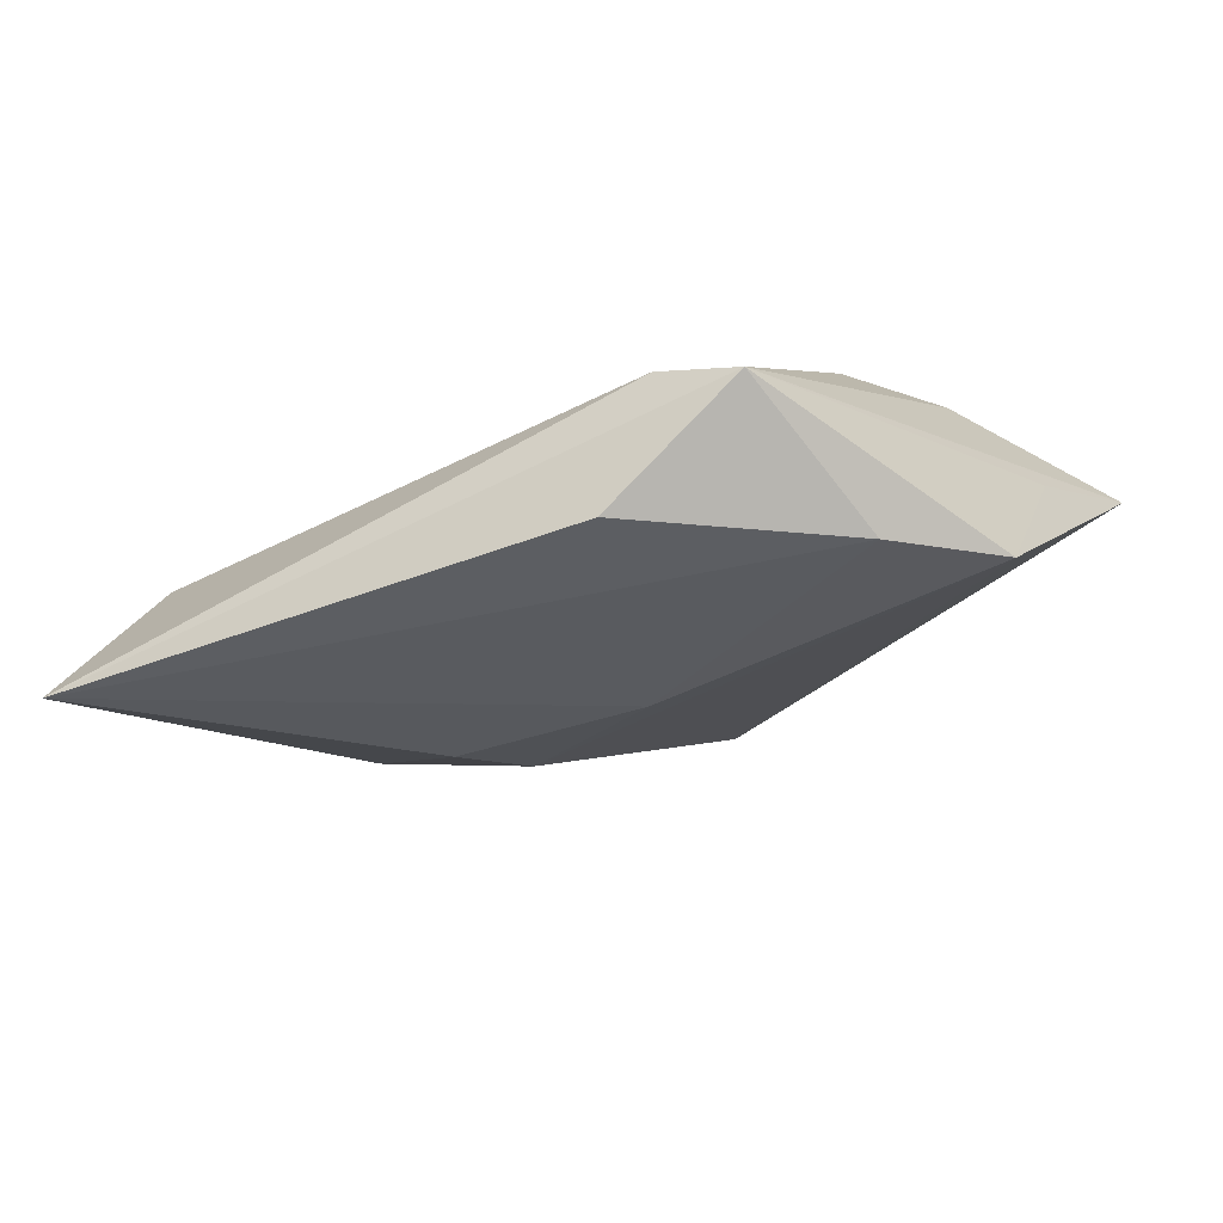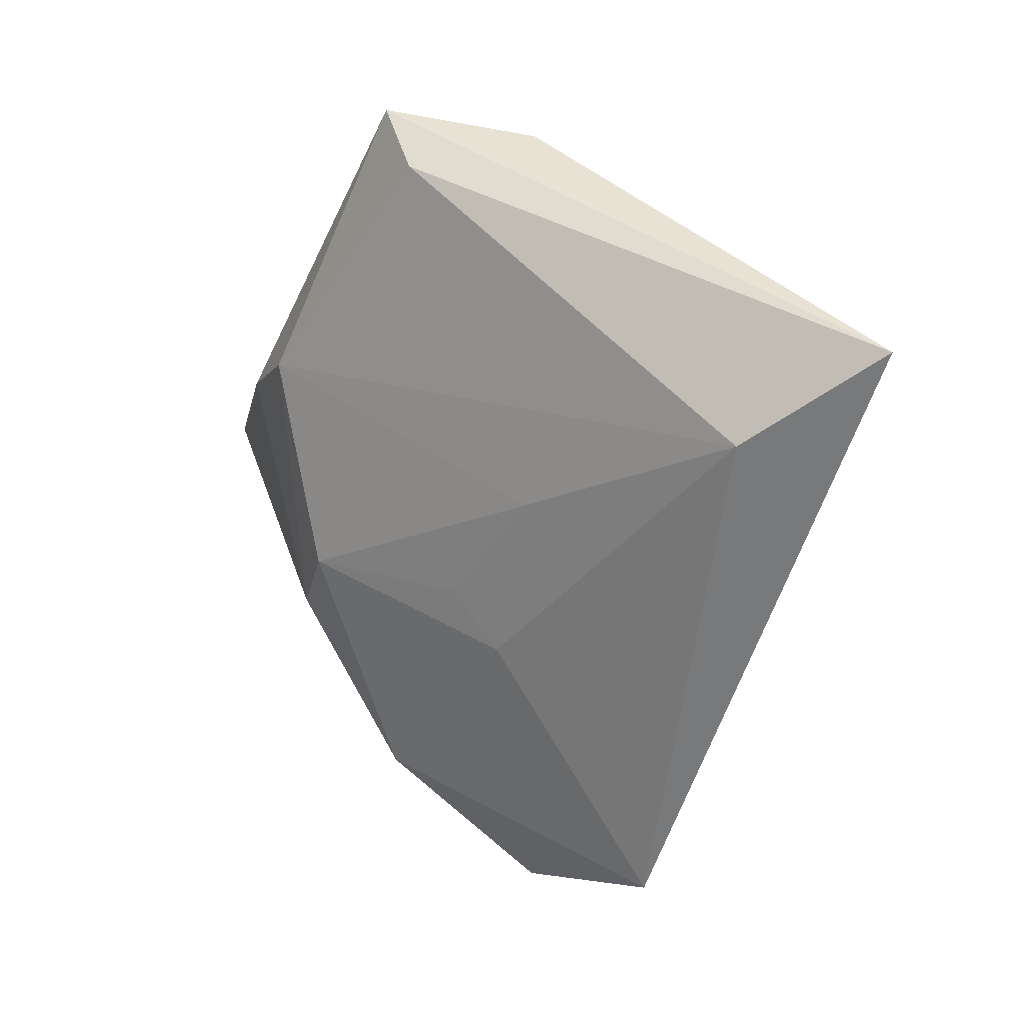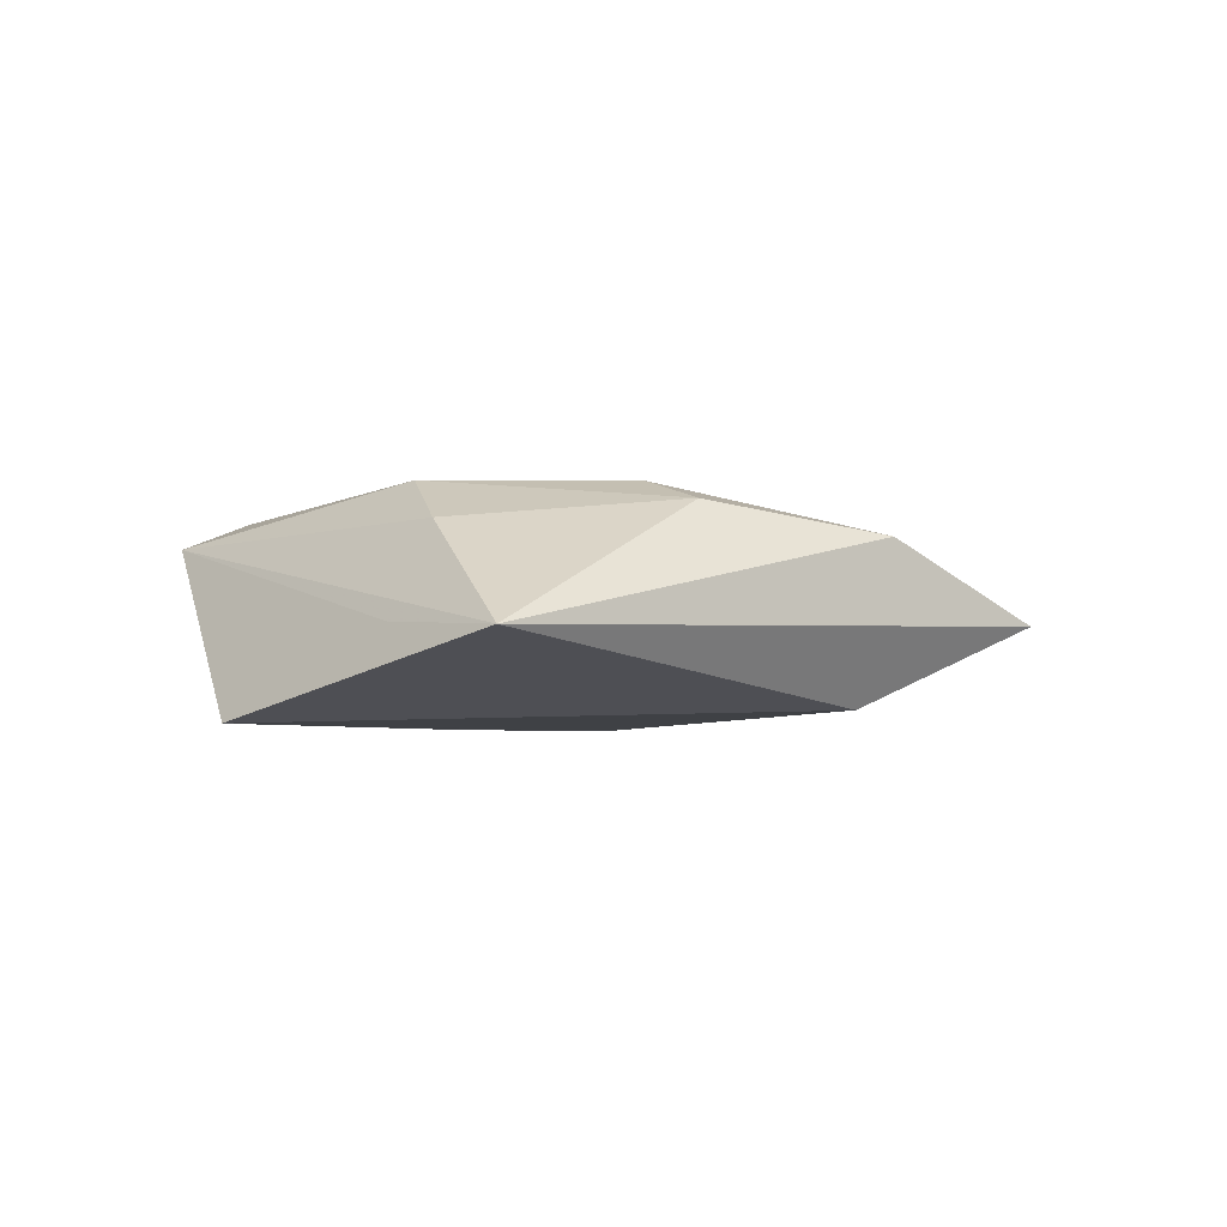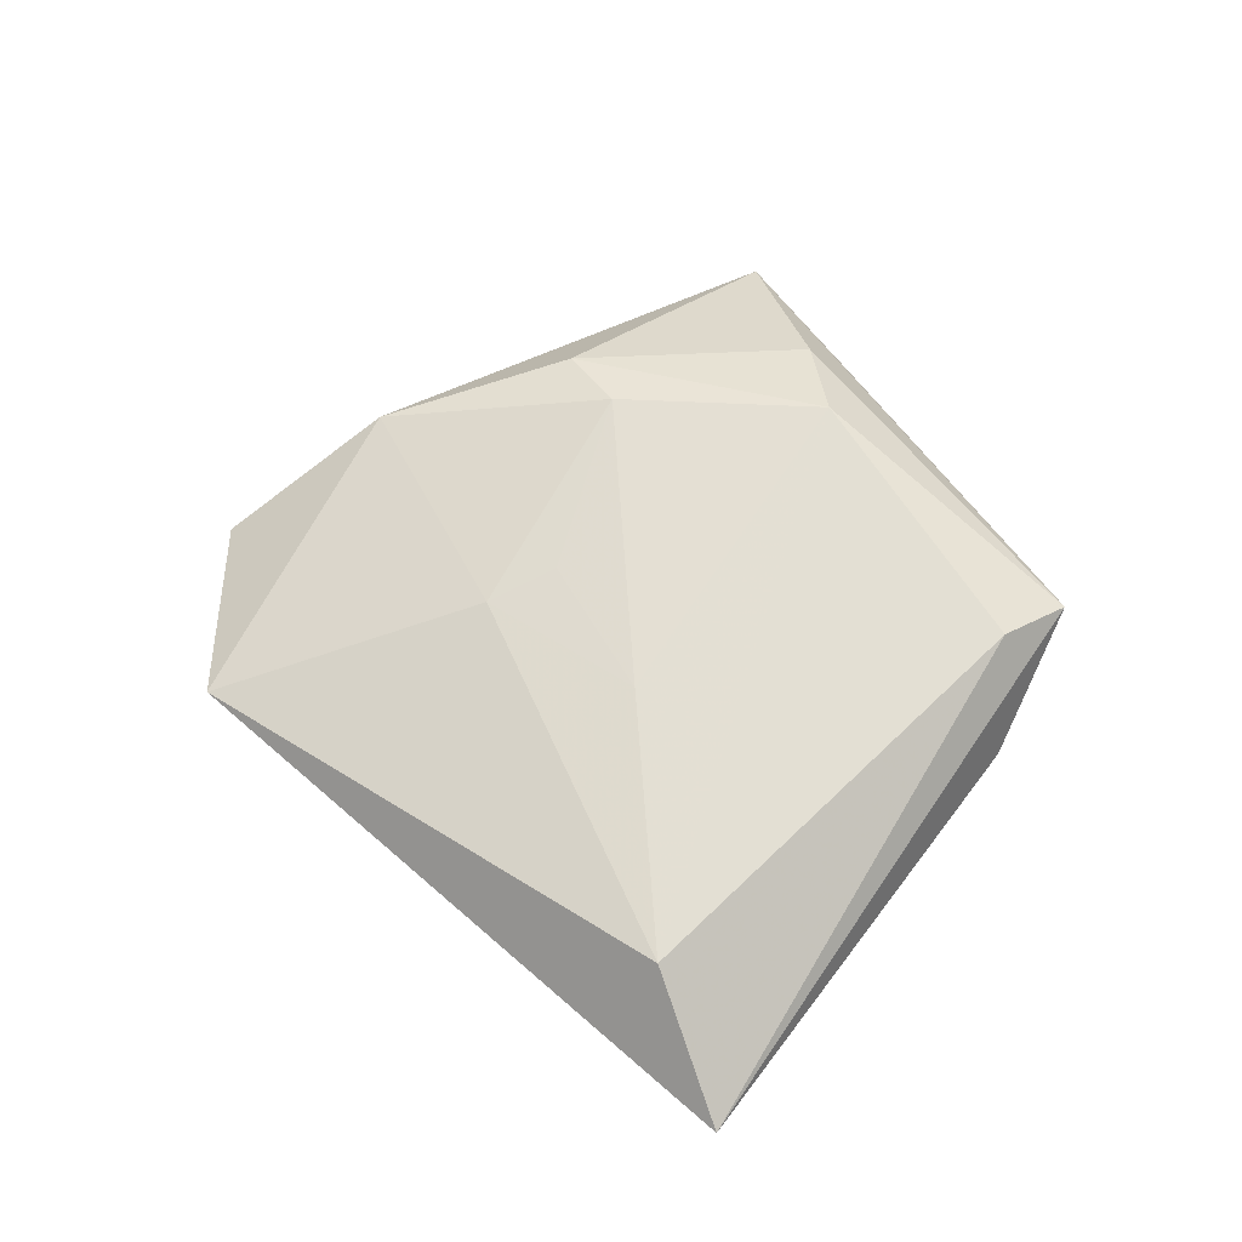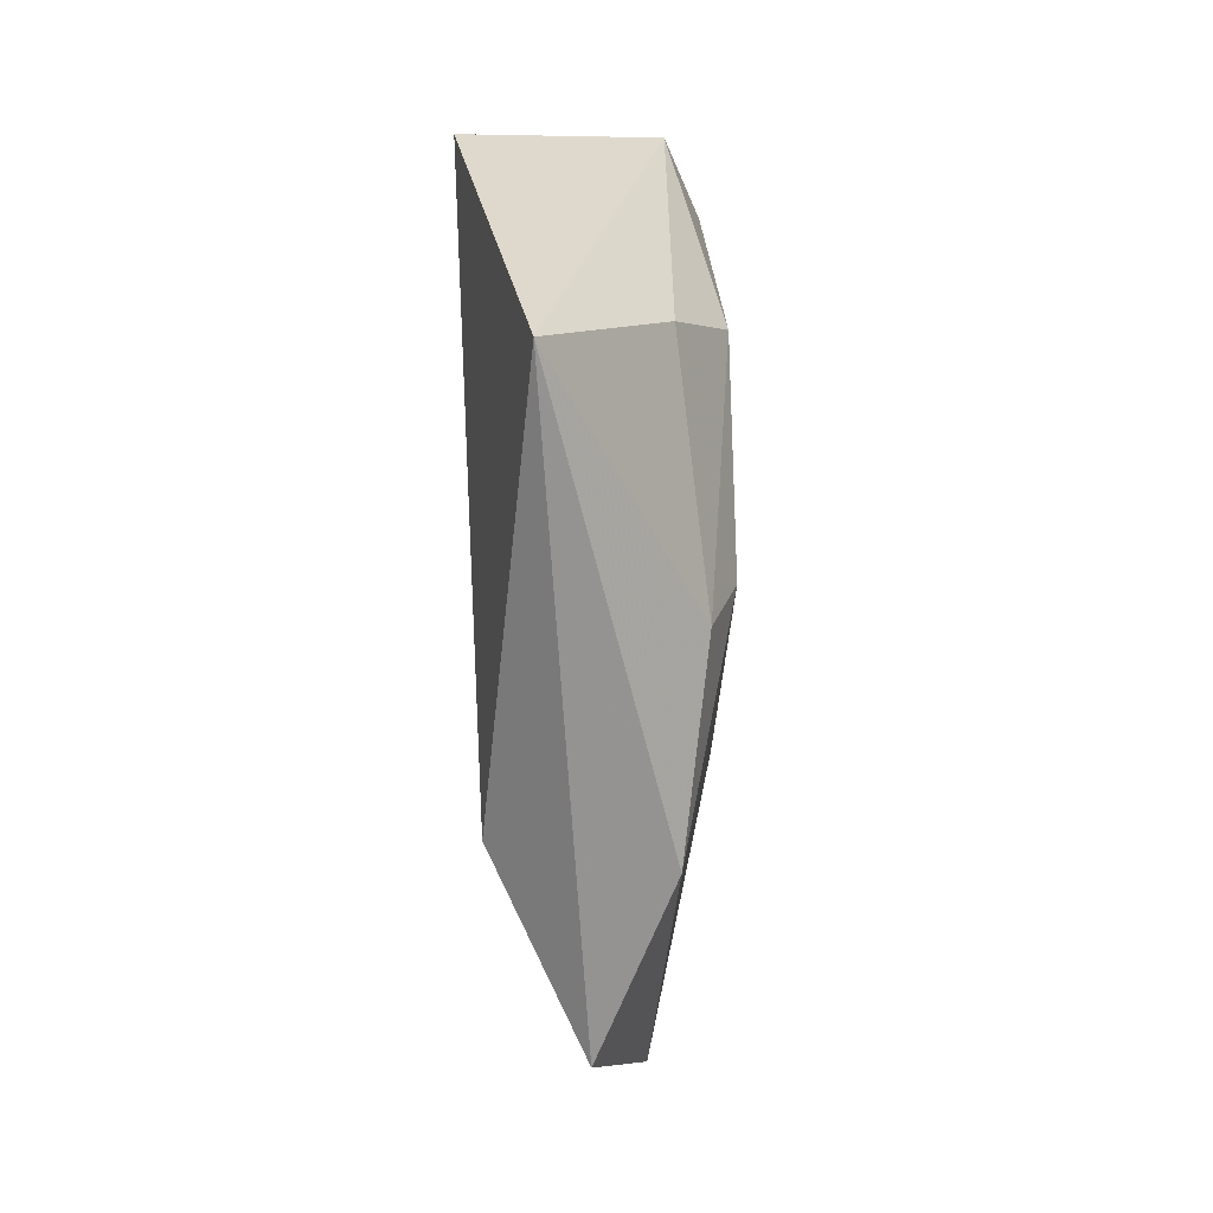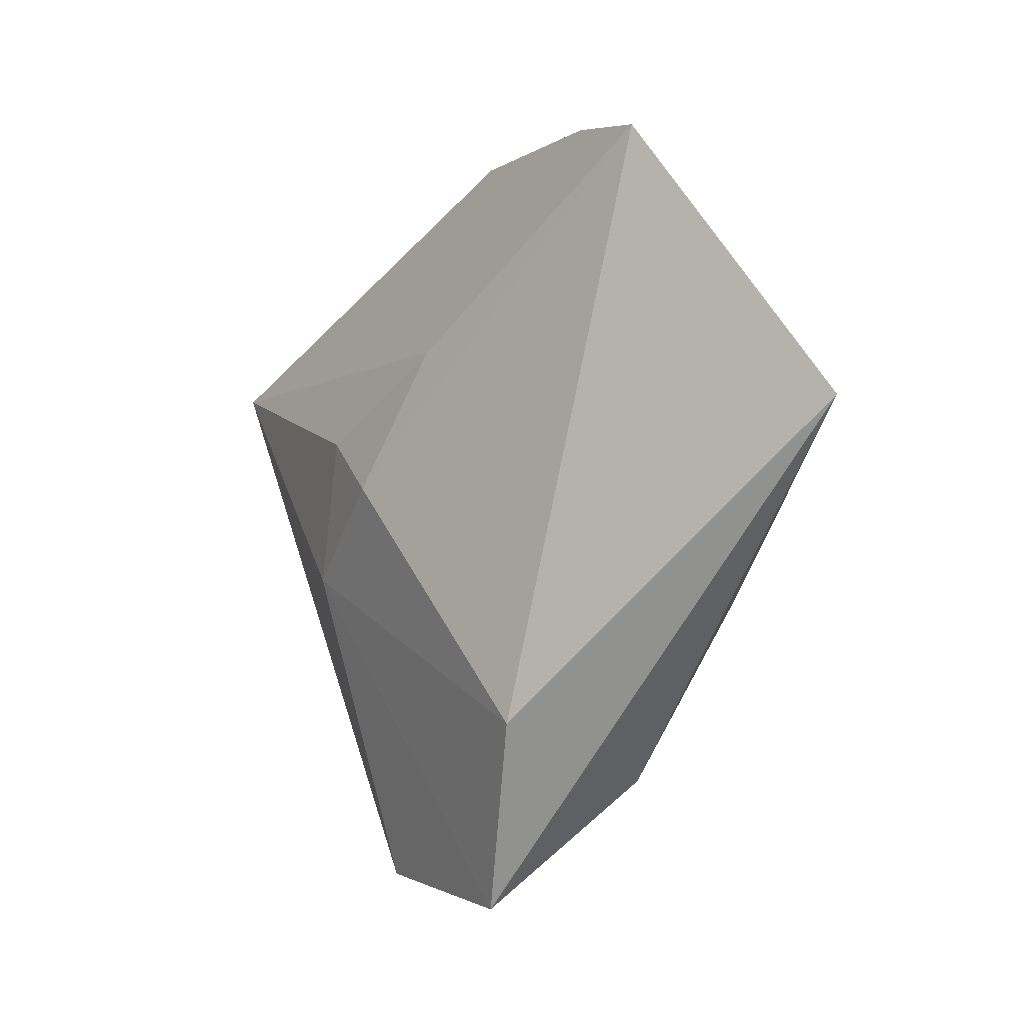
<metadata>
{"format":"obj","ext":"obj","renderer":"f3d","projection":"perspective","resolution":1024,"background":"white","views":[{"elev":76.8,"azim":166.0,"up":"+Y"},{"elev":16.8,"azim":45.0,"up":"+Y"},{"elev":-0.7,"azim":-78.2,"up":"+Z"},{"elev":61.5,"azim":108.3,"up":"+Z"},{"elev":-25.4,"azim":-85.1,"up":"+Y"},{"elev":-17.1,"azim":-131.0,"up":"+Y"}]}
</metadata>
<code>
v 0.02093 0.005355 -0.01282
v -0.05173 -0.005135 -0.001662
v -0.009487 -0.03487 -0.01086
v 0.02865 -0.009979 -0.008778
v -0.01068 -0.03919 0.00812
v -0.02007 0.03494 -0.008556
v 0.003792 0.04032 -0.002041
v -0.02313 -0.01974 0.01184
v -0.03478 0.00611 0.00948
v 0.04344 0.01247 0.007924
v -0.02459 0.01105 0.01405
v -0.01784 -0.01289 0.01411
v 0.01358 -0.002494 -0.01418
v 0.01504 0.0006302 0.01092
v 0.009676 -0.01848 0.01011
v 0.02648 -0.04637 0.002126
v 0.00398 -0.05335 -0.001644
v -0.03225 0.02999 -0.01201
v -0.004243 0.03731 0.01046
v 0.003829 -0.01226 0.01141
v 0.05585 0.02307 -0.001834
v -0.01157 0.04284 0.007257
v 0.001841 0.01192 -0.01379
v -0.04134 0.009013 -0.0013
f 22 21 7
f 22 18 24
f 24 2 22
f 18 2 24
f 6 7 21
f 6 18 22
f 22 7 6
f 23 13 18
f 18 6 23
f 23 6 21
f 17 2 3
f 3 2 18
f 18 13 3
f 21 16 4
f 4 3 13
f 4 16 17
f 17 3 4
f 10 16 21
f 10 14 15
f 15 16 10
f 5 2 17
f 5 8 2
f 17 16 5
f 5 16 15
f 14 10 11
f 1 23 21
f 13 23 1
f 21 4 1
f 1 4 13
f 12 5 15
f 8 5 12
f 12 11 8
f 14 11 12
f 2 8 9
f 8 11 9
f 22 2 9
f 9 11 22
f 22 11 19
f 19 11 10
f 19 21 22
f 19 10 21
f 15 14 20
f 20 12 15
f 14 12 20

</code>
